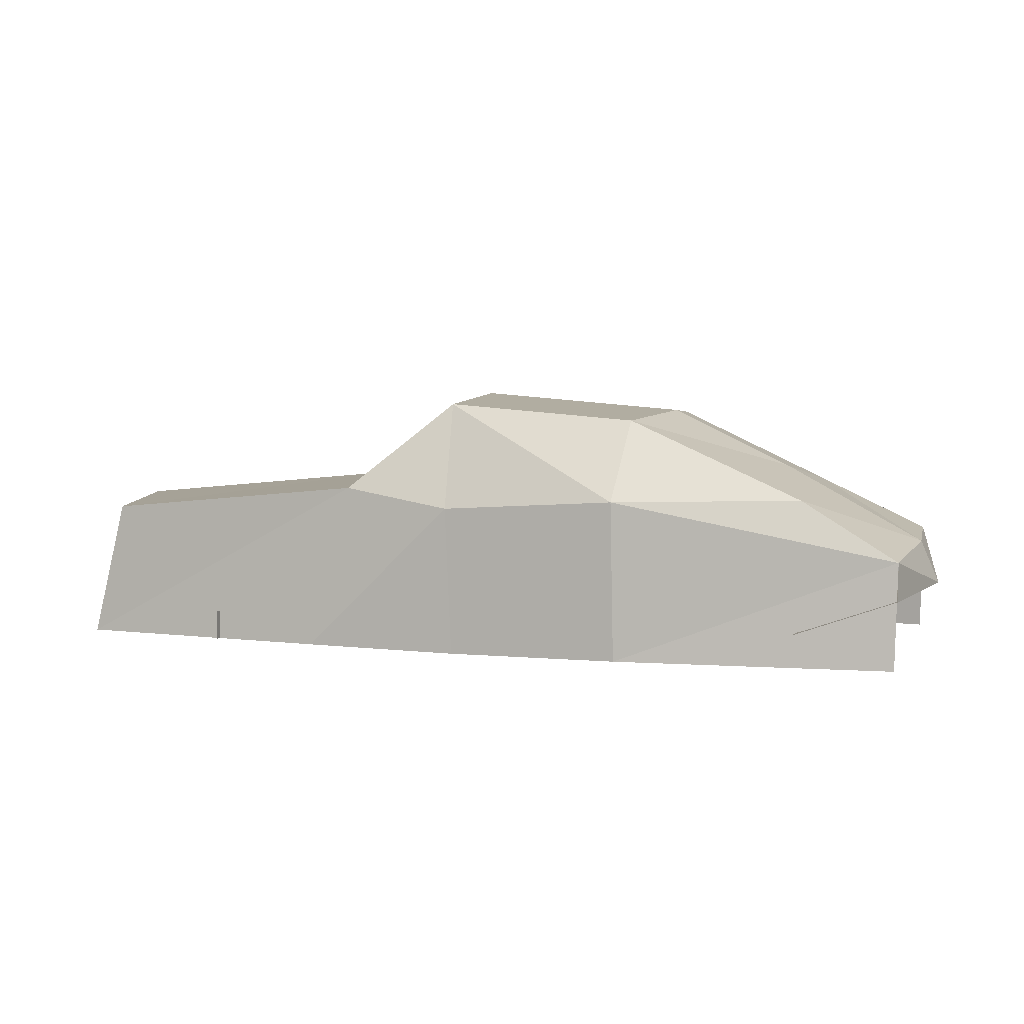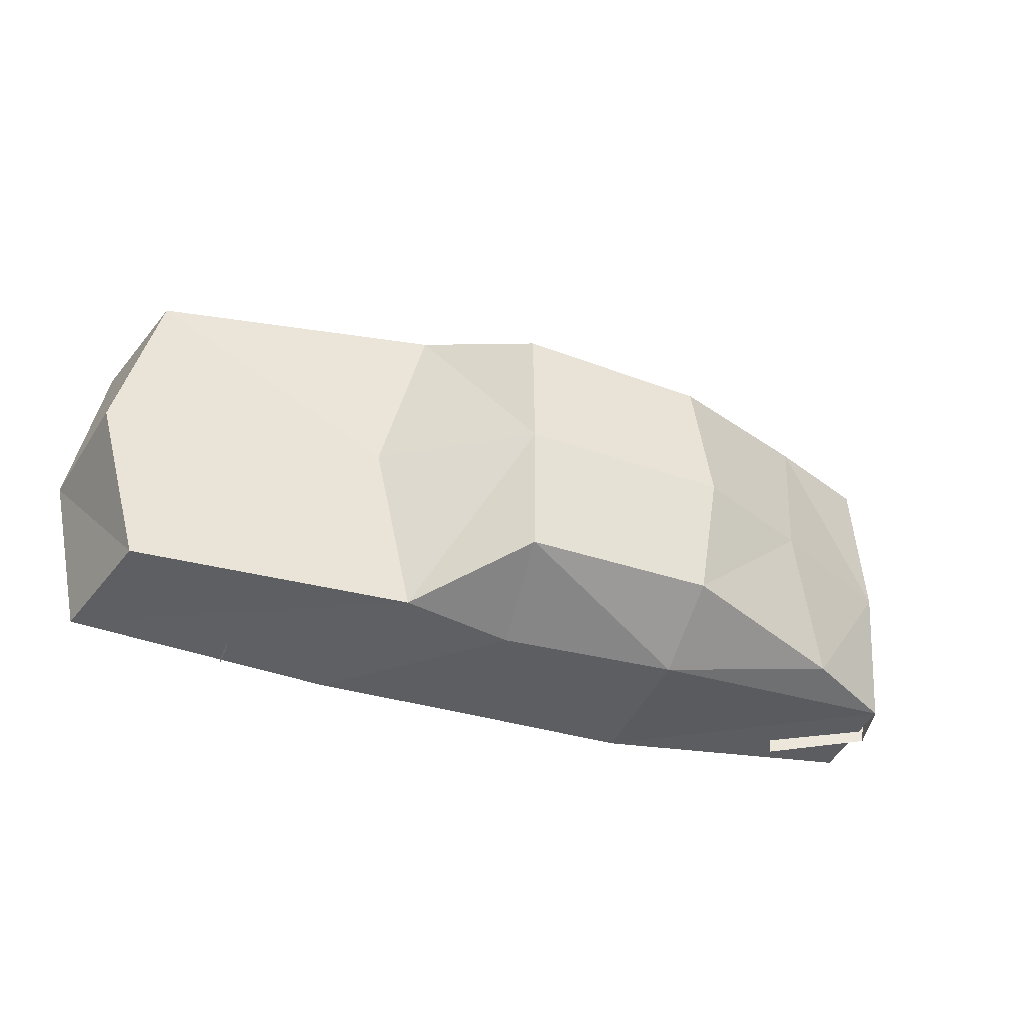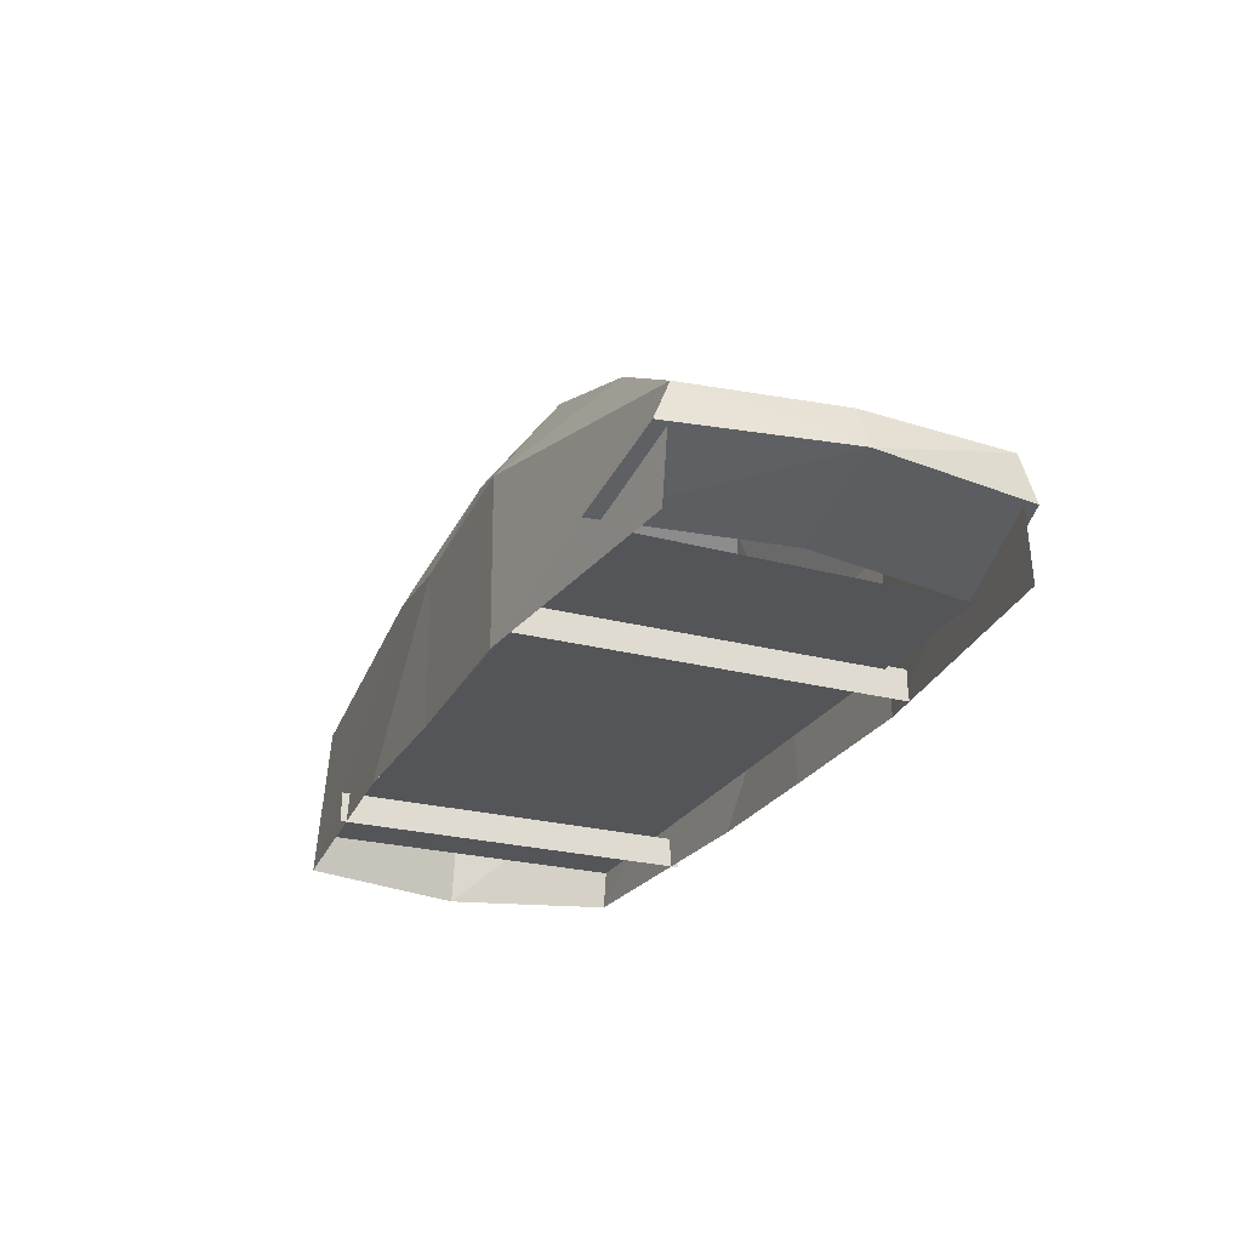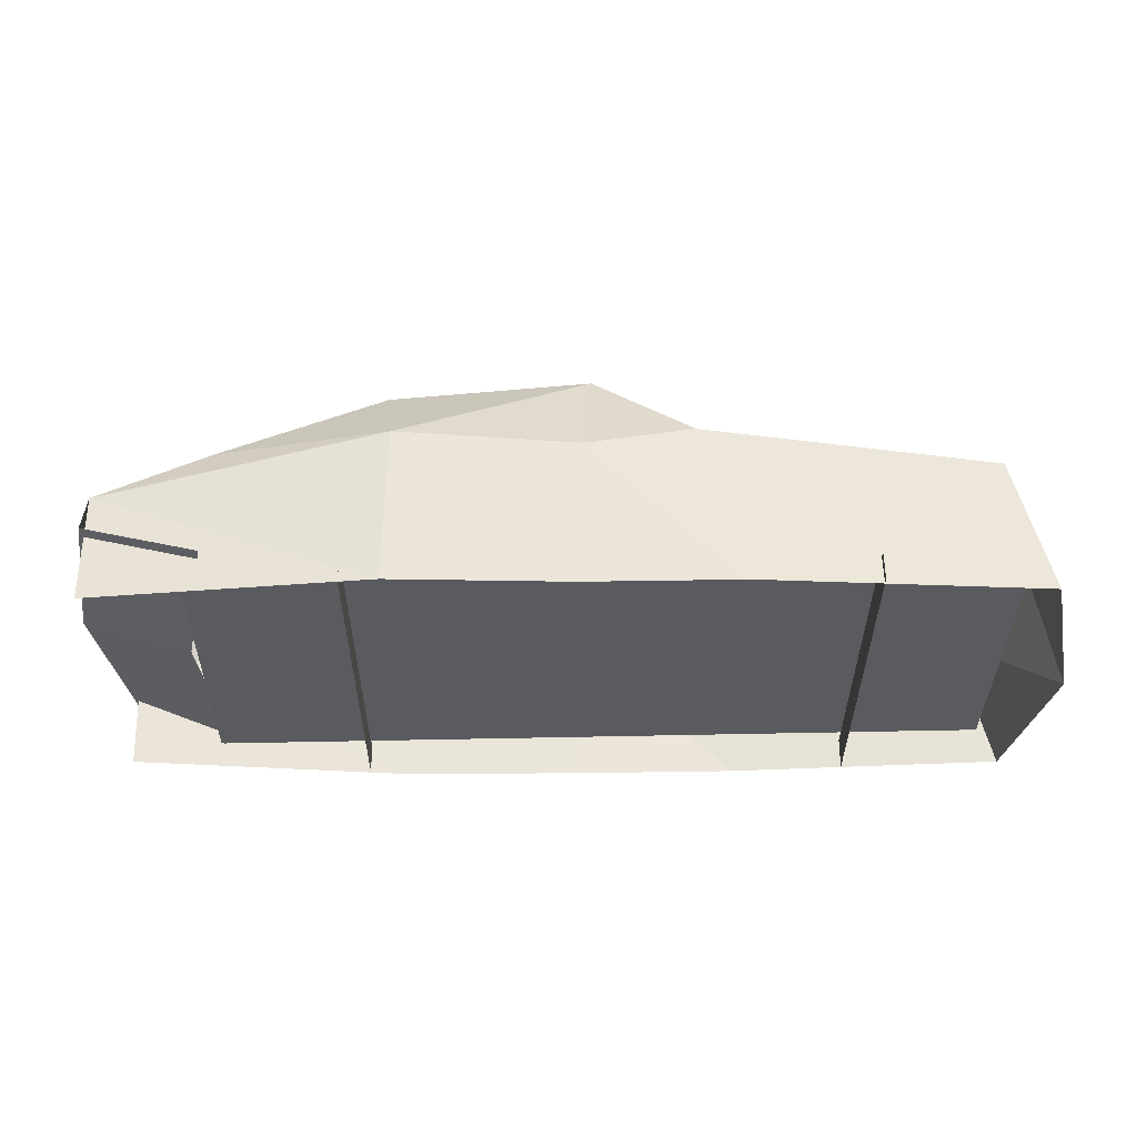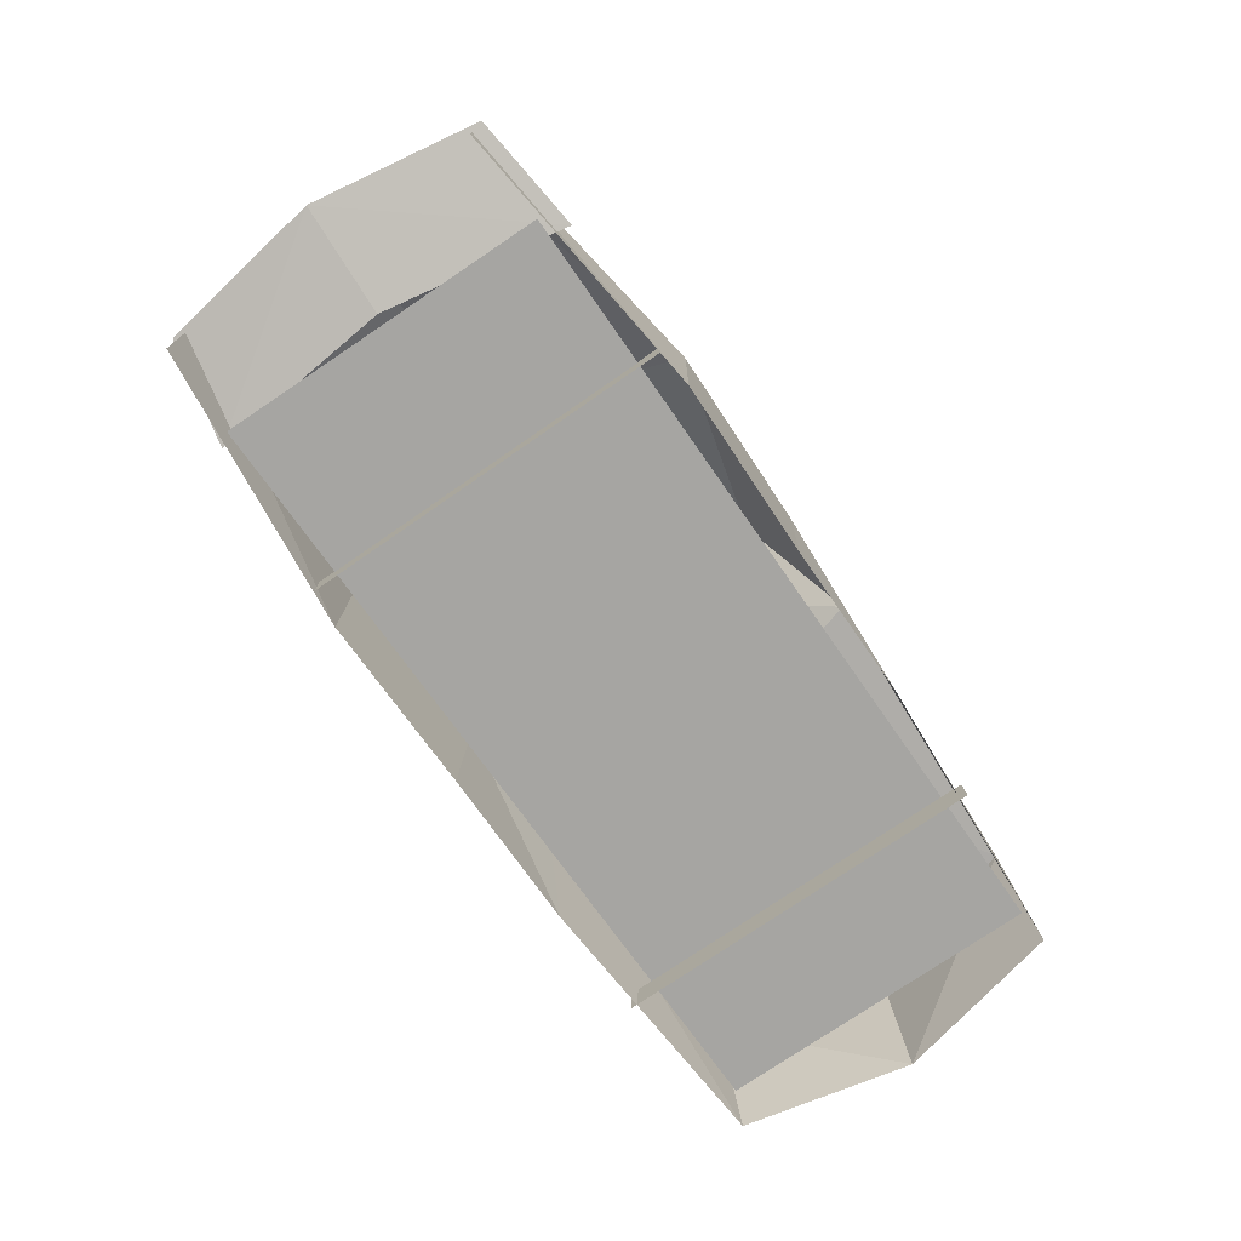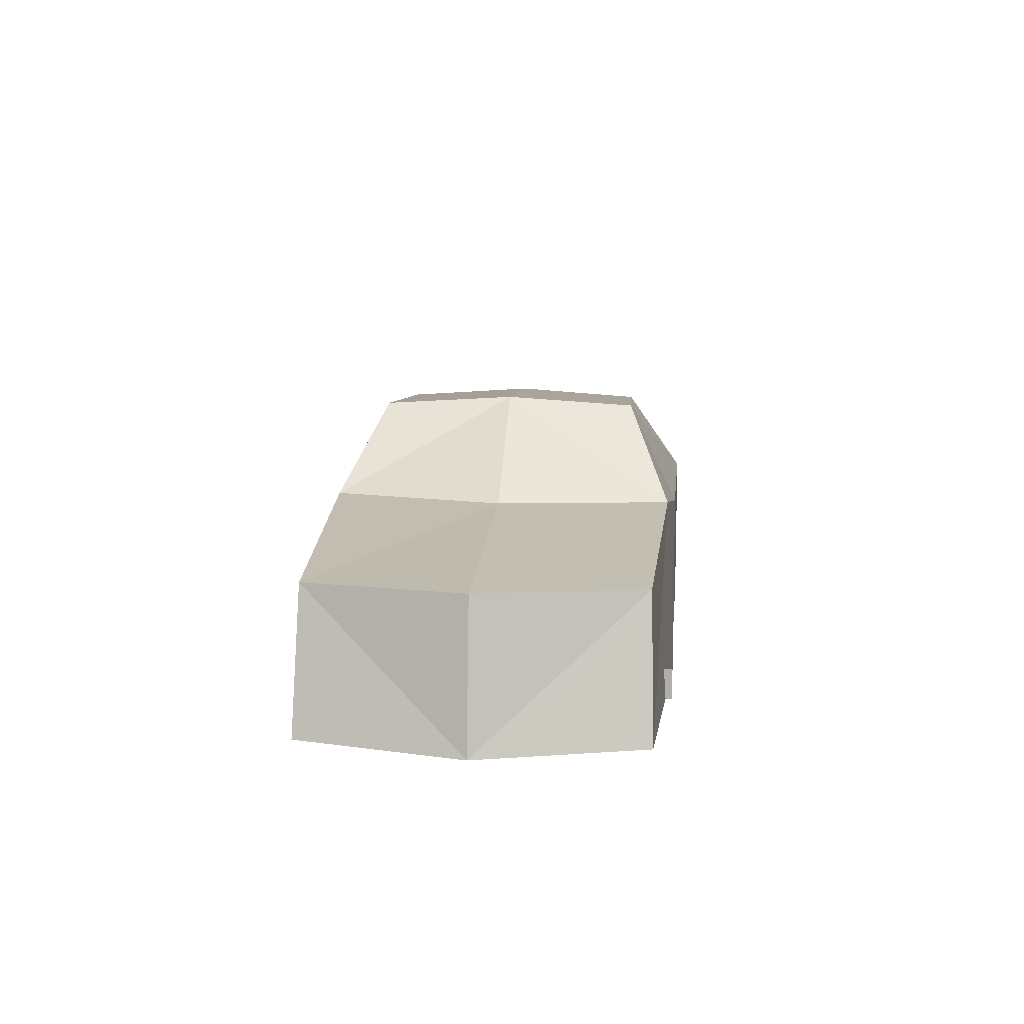
<metadata>
{"format":"obj","ext":"obj","renderer":"f3d","projection":"perspective","resolution":1024,"background":"white","views":[{"elev":5.3,"azim":-162.1,"up":"+Y"},{"elev":-37.3,"azim":159.6,"up":"+Z"},{"elev":-25.0,"azim":-113.0,"up":"+Y"},{"elev":57.1,"azim":-0.3,"up":"+Z"},{"elev":-74.1,"azim":-55.2,"up":"+Y"},{"elev":10.9,"azim":94.9,"up":"+Y"}]}
</metadata>
<code>
v 251 86 -97
v 84 103 -105
v 22 156 -80
v -94 147 -78
v -259 66 -90
v 271 2 -99
v 109 2 -110
v 17 92 -110
v 13 1 -110
v -90 99 -112
v -92 2 -112
v -258 2 -94
v -200 23 -108
v -260 44 -99
v -114 20 -109
v -114 20 109
v -114 2 110
v -114 2 -109
v 176 20 -109
v 176 20 109
v 176 2 110
v 176 2 -109
v -201 101 -88
v 17 92 -110
v 108 105 0
v 23 161 0
v -105 151 0
v -179 116 0
v -264 70 0
v -275 44 0
v 278 88 0
v 292 0 0
v -210 24 0
v 271 2 99
v 251 86 97
v 80 105 105
v 105 2 110
v 17 92 110
v 13 1 110
v 22 156 81
v -95 147 78
v -90 99 112
v 17 92 110
v -92 2 112
v -257 70 90
v -256 2 94
v -191 101 88
v -258 44 99
v -190 23 108
v -206 17 -99
v -203 17 96
v 260 22 96
v 260 22 -95
f 6 1 2
f 6 2 7
f 8 9 7
f 8 7 2
f 3 4 10
f 3 10 24
f 10 11 9
f 10 9 8
f 5 12 11
f 5 11 10
f 4 23 10
f 3 24 2
f 2 3 26
f 2 26 25
f 3 4 27
f 3 27 26
f 4 23 28
f 4 28 27
f 5 14 30
f 5 30 29
f 23 5 29
f 23 29 28
f 23 10 5
f 25 31 1
f 25 1 2
f 1 31 32
f 1 32 6
f 13 33 30
f 13 30 14
f 34 35 36
f 34 36 37
f 38 39 37
f 38 37 36
f 40 41 42
f 40 42 43
f 42 44 39
f 42 39 38
f 45 46 44
f 45 44 42
f 41 47 42
f 40 43 36
f 36 40 26
f 36 26 25
f 40 41 27
f 40 27 26
f 41 47 28
f 41 28 27
f 45 48 30
f 45 30 29
f 47 45 29
f 47 29 28
f 47 42 45
f 25 31 35
f 25 35 36
f 35 31 32
f 35 32 34
f 49 33 30
f 49 30 48
f 15 16 17
f 15 17 18
f 19 20 21
f 19 21 22
f 53 50 51
f 53 51 52

</code>
